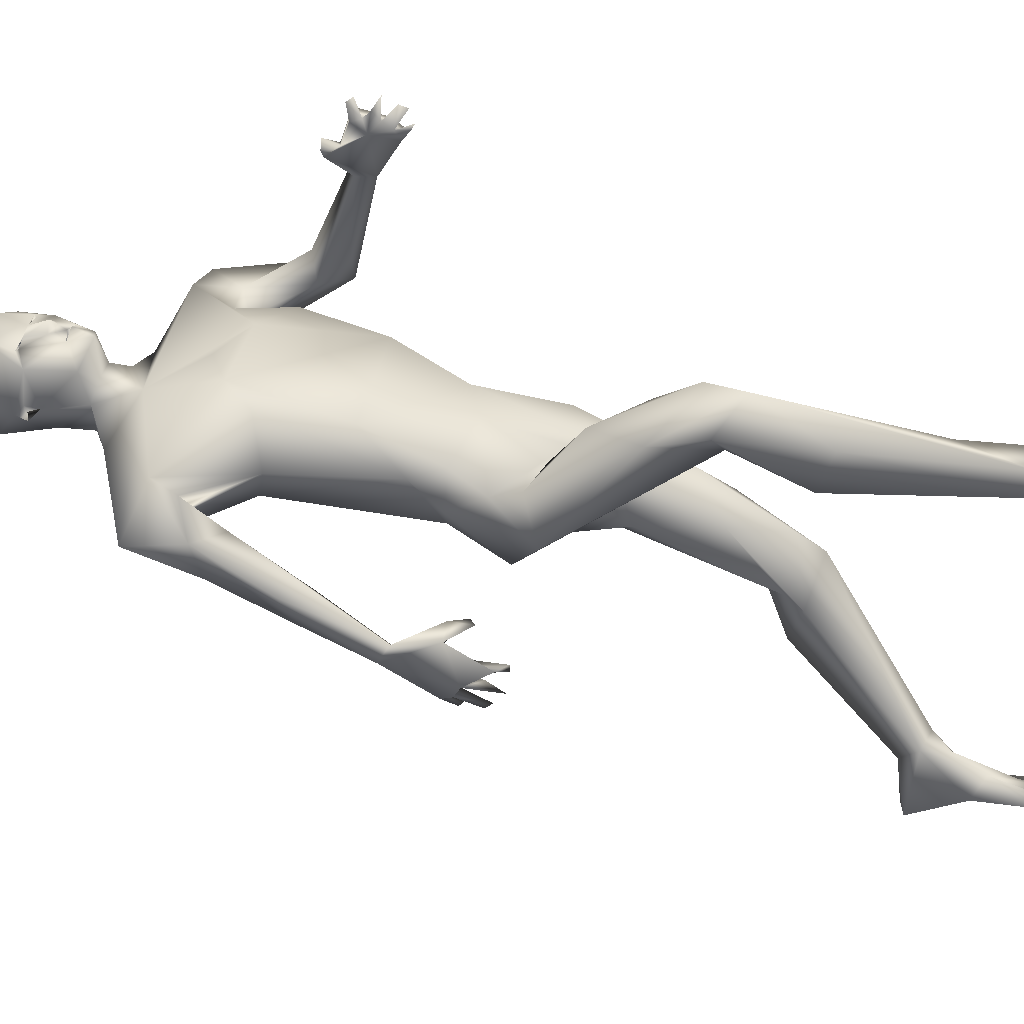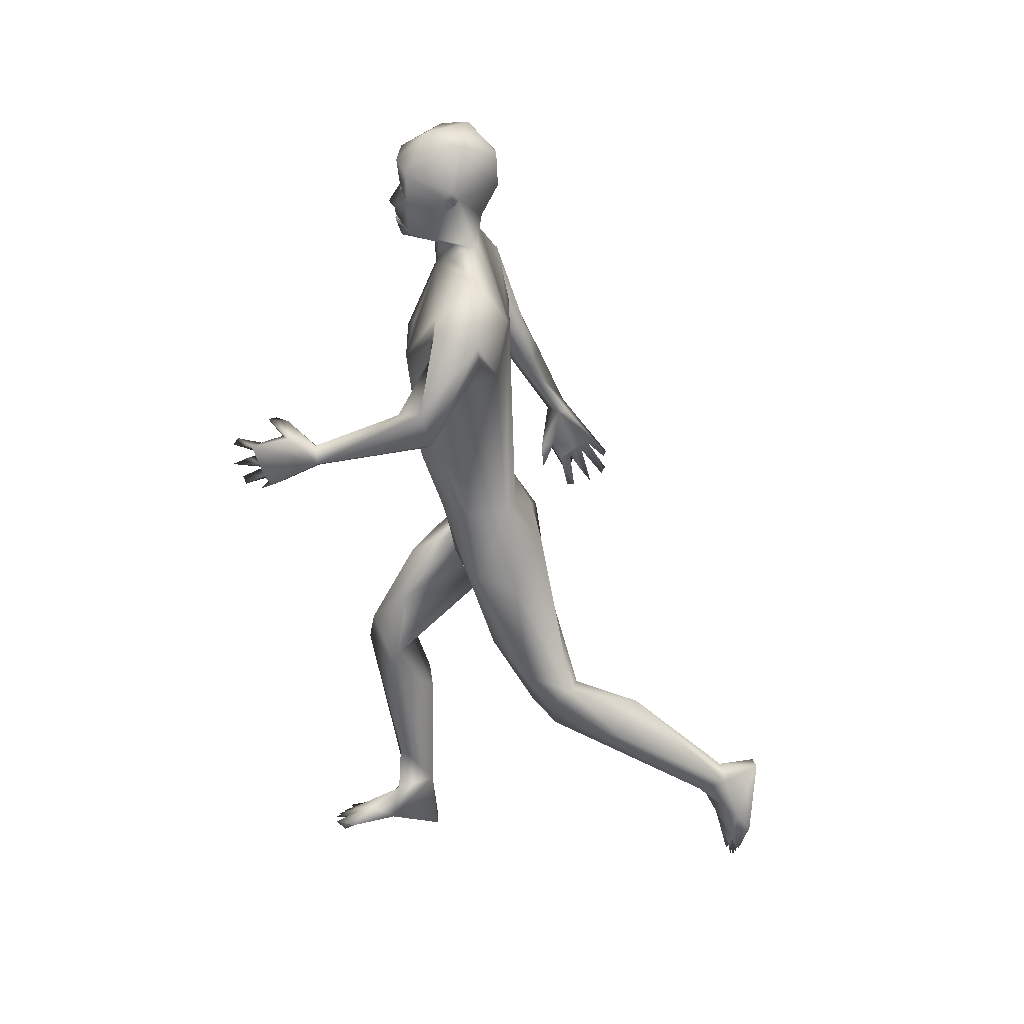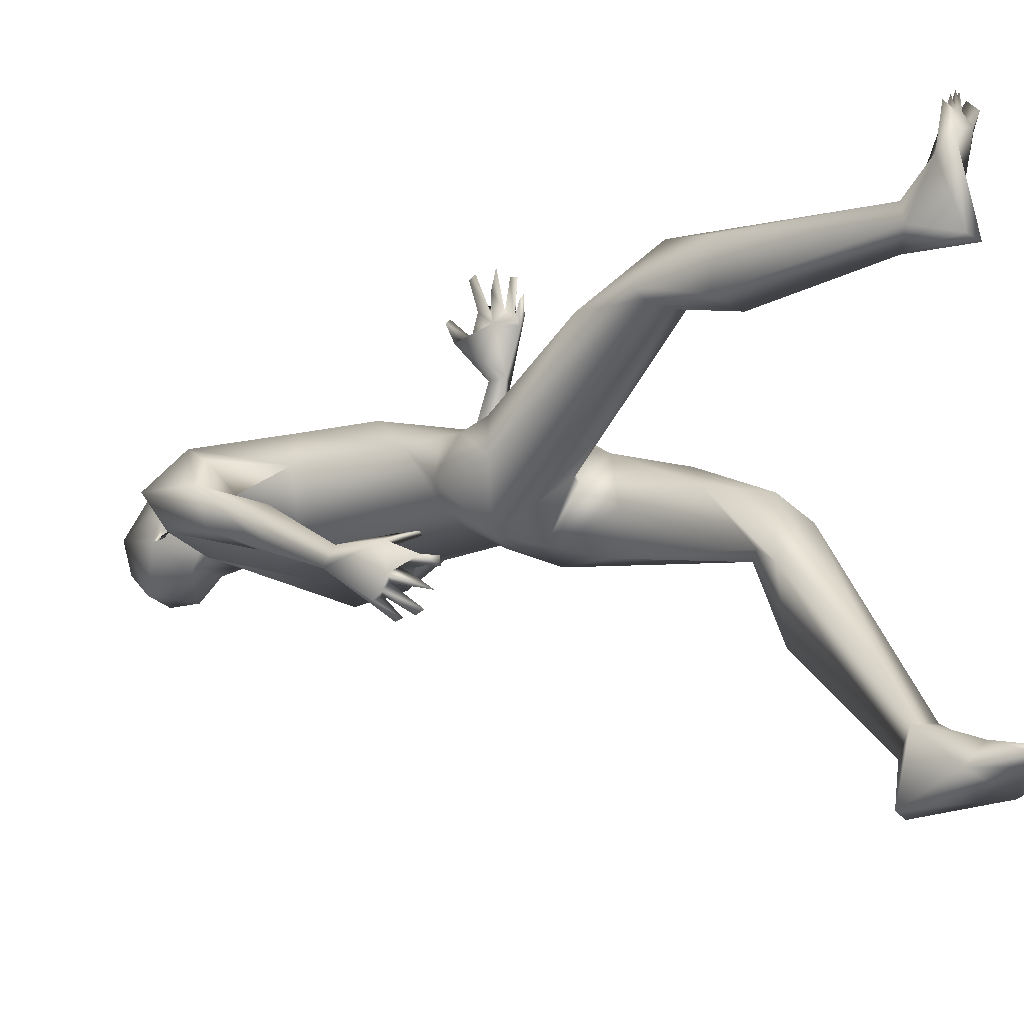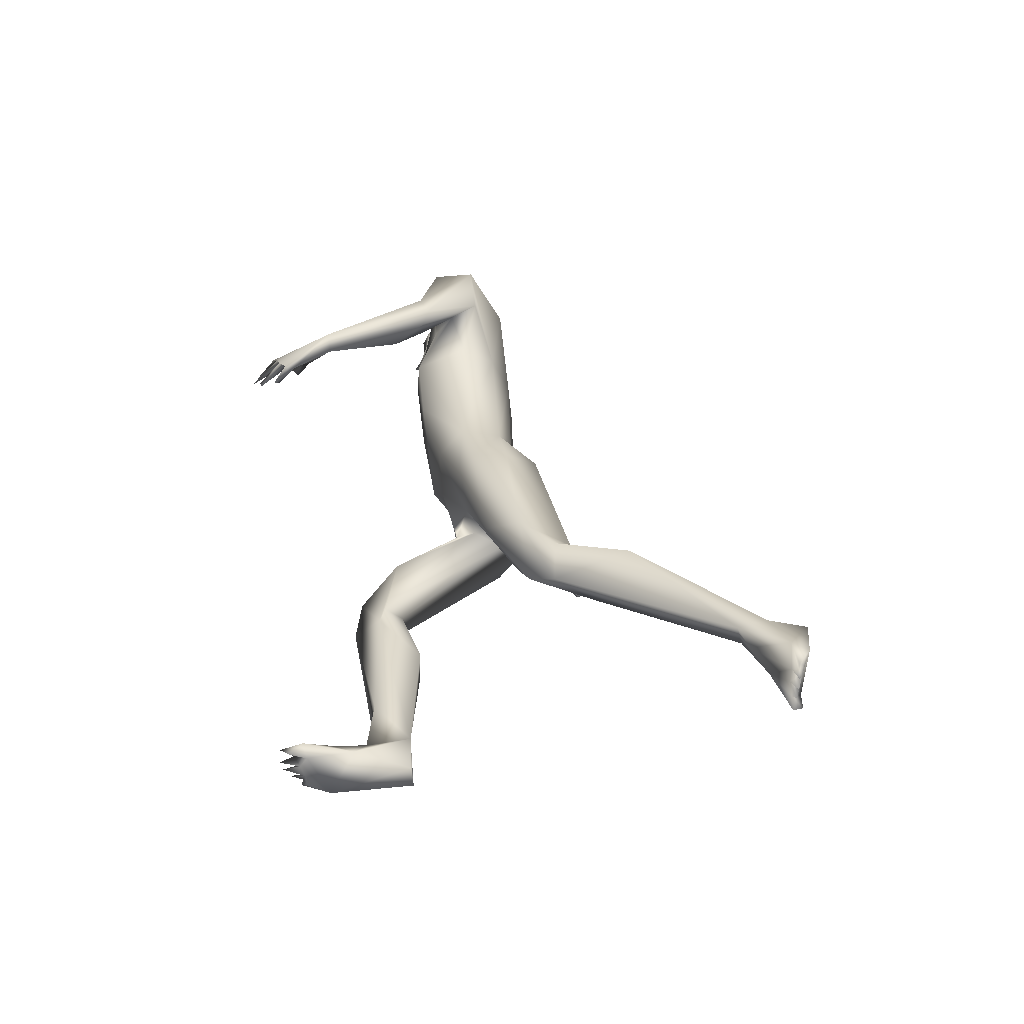
<metadata>
{"format":"obj","ext":"obj","renderer":"f3d","projection":"perspective","resolution":1024,"background":"white","views":[{"elev":39.1,"azim":-74.9,"up":"+Z"},{"elev":32.3,"azim":89.2,"up":"+Y"},{"elev":-19.5,"azim":-45.1,"up":"+Z"},{"elev":-56.2,"azim":95.0,"up":"+Y"}]}
</metadata>
<code>
o 1-base_1-base.008
v 0.2284 1.23 -1.509
v 0.246 1.232 -1.506
v 0.2624 1.233 -1.502
v 0.2488 1.204 -1.499
v 0.2564 1.184 -1.495
v 0.2456 1.182 -1.503
v 0.262 1.182 -1.494
v 0.2518 1.198 -1.5
v 0.2356 1.212 -1.531
v 0.2523 1.169 -1.51
v 0.2428 1.181 -1.573
v 0.2784 1.163 -1.56
v 0.26 1.207 -1.569
v 0.2322 1.278 -1.504
v 0.2632 1.156 -1.502
v 0.231 1.166 -1.528
v 0.2333 1.156 -1.572
v 0.2529 1.15 -1.549
v 0.2458 1.098 -1.55
v 0.2405 1.156 -1.613
v 0.2358 1.314 -1.598
v 0.2134 1.303 -1.561
v 0.2397 1.2 -1.617
v 0.2846 1.239 -1.64
v 0.2306 1.271 -1.635
v 0.2232 1.233 -1.51
v 0.2464 1.244 -1.511
v 0.239 1.219 -1.516
v 0.2376 1.238 -1.53
v 0.09735 1.034 -1.544
v 0.04992 1.055 -1.603
v 0.2852 1.031 -1.518
v 0.07441 0.9878 -1.605
v 0.127 0.9637 -1.625
v 0.1009 1.006 -1.565
v 0.1801 1.095 -1.639
v 0.1953 1.129 -1.601
v 0.3027 1.035 -1.655
v 0.09312 1.059 -1.638
v 0.2321 1.035 -1.656
v 0.08328 0.9774 -1.658
v 0.1321 1.019 -1.607
v 0.1336 0.9419 -1.661
v 0.1175 0.9351 -1.682
v 0.08092 0.8959 -1.664
v 0.1999 0.957 -1.517
v 0.2291 0.9966 -1.506
v 0.219 0.8493 -1.527
v 0.1229 0.6992 -1.741
v 0.1145 0.7037 -1.755
v 0.1209 0.6721 -1.75
v 0.1367 0.6597 -1.751
v 0.1382 0.6599 -1.762
v 0.1317 0.6618 -1.789
v 0.1275 0.6843 -1.77
v 0.1059 0.7138 -1.783
v 0.1169 0.7236 -1.784
v 0.1144 0.7105 -1.774
v 0.1274 0.6851 -1.812
v 0.1317 0.6771 -1.806
v 0.125 0.7136 -1.813
v 0.1076 0.7286 -1.791
v 0.1185 0.7358 -1.788
v 0.1306 0.7079 -1.809
v 0.1459 0.7002 -1.712
v 0.1559 0.708 -1.713
v 0.125 0.7313 -1.729
v 0.1186 0.7855 -1.747
v 0.1055 0.7054 -1.767
v 0.1201 0.7284 -1.72
v 0.0944 0.7935 -1.743
v 0.1053 0.9002 -1.642
v 0.09009 0.8845 -1.703
v 0.133 0.8706 -1.692
v 0.09967 0.7808 -1.719
v 0.141 0.7297 -1.708
v 0.1225 0.7176 -1.762
v 0.1177 0.7827 -1.736
v 0.1668 0.9361 -1.572
v 0.1933 0.9521 -1.625
v 0.2683 0.7619 -1.661
v 0.2054 0.7907 -1.579
v 0.2939 0.7358 -1.552
v 0.2139 0.7526 -1.623
v 0.2251 0.7517 -1.571
v 0.2311 0.7546 -1.652
v 0.3496 0.7611 -1.552
v 0.2352 0.6844 -1.698
v 0.288 0.6561 -1.704
v 0.2054 0.7016 -1.585
v 0.1907 0.6441 -1.632
v 0.2967 0.6385 -1.571
v 0.2659 0.6532 -1.575
v 0.2916 0.6241 -1.604
v 0.3001 0.6168 -1.641
v 0.2104 0.6655 -1.574
v 0.2771 0.6023 -1.644
v 0.2685 0.4515 -1.499
v 0.2447 0.6071 -1.503
v 0.2346 0.4598 -1.495
v 0.2935 0.5485 -1.49
v 0.2942 0.441 -1.479
v 0.2141 0.5395 -1.492
v 0.2656 0.4922 -1.437
v 0.2263 0.4735 -1.479
v 0.2486 0.4419 -1.429
v 0.2251 0.3635 -1.524
v 0.2722 0.3573 -1.53
v 0.2205 0.3454 -1.464
v 0.2843 0.2366 -1.474
v 0.2622 0.1509 -1.48
v 0.2569 0.1417 -1.509
v 0.3254 0.1102 -1.363
v 0.3283 0.09689 -1.377
v 0.3082 0.1059 -1.361
v 0.3038 0.1006 -1.387
v 0.2141 1.221 -1.524
v 0.2046 1.233 -1.581
v 0.2079 1.223 -1.569
v 0.2016 1.216 -1.584
v 0.2101 1.205 -1.571
v 0.2117 1.217 -1.578
v 0.3343 0.1101 -1.394
v 0.3185 0.09869 -1.398
v 0.2968 0.1135 -1.388
v 0.3131 0.111 -1.38
v 0.2982 0.1033 -1.364
v 0.2876 0.1019 -1.373
v 0.2839 0.1102 -1.398
v 0.2801 0.1019 -1.388
v 0.2898 0.09748 -1.392
v 0.2882 0.1518 -1.468
v 0.2652 0.1082 -1.442
v 0.3106 0.13 -1.424
v 0.2675 0.08643 -1.424
v 0.3015 0.08575 -1.532
v 0.3141 0.1105 -1.458
v 0.2732 0.08419 -1.532
v 0.2814 0.1675 -1.525
v 0.2962 0.4129 -1.471
v 0.272 0.1009 -1.384
v 0.2779 0.09399 -1.395
v 0.2811 1.231 -1.504
v 0.2896 1.237 -1.506
v 0.2709 1.205 -1.497
v 0.2708 1.272 -1.499
v 0.2566 1.205 -1.485
v 0.2622 1.197 -1.494
v 0.2791 1.183 -1.503
v 0.2799 1.206 -1.506
v 0.2607 1.219 -1.521
v 0.2888 1.202 -1.568
v 0.2977 1.261 -1.512
v 0.2935 1.169 -1.52
v 0.3131 1.139 -1.575
v 0.2901 1.156 -1.556
v 0.2964 1.15 -1.607
v 0.2806 1.193 -1.617
v 0.3152 1.211 -1.564
v 0.3038 1.301 -1.588
v 0.2729 1.311 -1.539
v 0.275 1.284 -1.637
v 0.2725 1.234 -1.506
v 0.2694 1.245 -1.515
v 0.2781 1.225 -1.523
v 0.2889 1.241 -1.524
v 0.4847 1.105 -1.551
v 0.406 1.051 -1.543
v 0.452 1.118 -1.553
v 0.3345 0.9996 -1.506
v 0.4548 0.9686 -1.528
v 0.4518 1.057 -1.546
v 0.4048 1.091 -1.65
v 0.3841 1.142 -1.605
v 0.4915 1.091 -1.61
v 0.4558 1.047 -1.614
v 0.4138 0.9772 -1.593
v 0.5044 0.9481 -1.546
v 0.5003 0.9941 -1.53
v 0.4375 1.045 -1.573
v 0.4789 0.9823 -1.5
v 0.3924 0.968 -1.517
v 0.4534 0.9078 -1.304
v 0.4531 0.918 -1.291
v 0.4245 0.9159 -1.268
v 0.4427 0.9189 -1.303
v 0.4274 0.9074 -1.262
v 0.4586 0.8882 -1.306
v 0.4341 0.8789 -1.26
v 0.4403 0.8935 -1.284
v 0.4619 0.8757 -1.318
v 0.4433 0.864 -1.274
v 0.4444 0.8524 -1.277
v 0.4695 0.8654 -1.317
v 0.4636 0.8678 -1.331
v 0.4509 0.8482 -1.299
v 0.4474 0.8521 -1.306
v 0.4096 0.9408 -1.323
v 0.4192 0.9435 -1.313
v 0.4504 0.9017 -1.321
v 0.4277 0.9442 -1.342
v 0.4653 0.8971 -1.301
v 0.4431 0.9298 -1.334
v 0.4688 0.8804 -1.306
v 0.4651 0.9378 -1.345
v 0.4883 0.9352 -1.536
v 0.4763 0.9325 -1.382
v 0.4591 0.9297 -1.488
v 0.4661 0.9233 -1.386
v 0.4945 0.9145 -1.386
v 0.4715 0.8993 -1.386
v 0.3788 0.9901 -1.636
v 0.3898 0.7618 -1.592
v 0.3765 0.7604 -1.648
v 0.339 0.7584 -1.663
v 0.3763 0.8582 -1.526
v 0.2981 0.7243 -1.689
v 0.3594 0.699 -1.702
v 0.3033 0.6563 -1.702
v 0.3559 0.6237 -1.71
v 0.4084 0.6601 -1.612
v 0.3918 0.6566 -1.591
v 0.4129 0.6446 -1.663
v 0.3428 0.6101 -1.597
v 0.31 0.5683 -1.679
v 0.3566 0.4267 -1.761
v 0.3708 0.5162 -1.63
v 0.3901 0.4317 -1.751
v 0.3267 0.4689 -1.673
v 0.4061 0.4735 -1.681
v 0.3331 0.4018 -1.758
v 0.3617 0.3971 -1.692
v 0.3989 0.4266 -1.73
v 0.3821 0.365 -1.727
v 0.372 0.3985 -1.855
v 0.4215 0.3636 -1.832
v 0.3332 0.3776 -1.777
v 0.3615 0.2586 -1.998
v 0.3505 0.2339 -1.97
v 0.3828 0.2381 -2.005
v 0.3835 0.2253 -1.964
v 0.3623 0.0769 -2.019
v 0.3688 0.09658 -2.02
v 0.355 0.08852 -2.033
v 0.3793 0.07978 -2.024
v 0.3748 0.1062 -2.031
v 0.3014 1.218 -1.512
v 0.3152 1.23 -1.585
v 0.3145 1.23 -1.565
v 0.3165 1.243 -1.574
v 0.3228 1.224 -1.579
v 0.3121 1.224 -1.574
v 0.3573 0.1117 -2.033
v 0.3814 0.1101 -2.018
v 0.3877 0.08598 -2.027
v 0.3949 0.09746 -2.029
v 0.3905 0.1234 -2.023
v 0.3972 0.114 -2.031
v 0.3866 0.1146 -2.035
v 0.3598 0.155 -1.998
v 0.393 0.1747 -2.028
v 0.3972 0.151 -2.049
v 0.3443 0.1028 -2.02
v 0.3304 0.242 -2.056
v 0.3423 0.1707 -2.025
v 0.3574 0.2503 -2.059
v 0.3682 0.2007 -1.978
v 0.406 0.1133 -2.032
v 0.3968 0.1209 -2.039
f 1 26 117
f 14 26 3
f 148 147 4
f 4 1 6
f 9 13 151
f 17 20 37
f 17 23 20
f 25 22 21
f 18 19 156
f 17 37 19
f 28 26 1
f 37 31 19
f 19 30 47
f 34 42 35
f 31 41 33
f 36 40 39
f 39 79 42
f 39 80 79
f 43 42 34
f 41 39 44
f 31 33 30
f 79 35 42
f 78 77 63 68
f 47 46 48
f 30 46 47
f 54 58 55
f 59 56 57
f 60 58 56
f 64 62 61
f 57 62 64
f 63 57 64
f 61 63 64
f 54 69 58
f 77 58 57
f 77 67 49
f 62 56 71
f 71 69 70
f 74 34 72
f 73 71 45
f 72 75 78
f 78 74 72
f 73 74 71
f 58 69 56
f 70 67 66
f 76 66 67
f 76 65 66
f 70 65 76
f 67 77 78
f 10 9 6
f 13 9 11
f 8 6 9
f 49 70 51
f 51 70 69
f 76 78 75
f 82 48 46 79
f 68 61 71
f 70 75 71
f 61 62 71
f 33 45 72
f 80 86 82
f 81 86 40
f 37 36 39
f 181 207 210 179
f 46 30 79
f 85 90 83
f 82 84 85
f 86 84 82
f 48 85 83
f 217 219 89
f 219 95 89
f 86 88 84
f 90 96 92
f 96 93 92
f 81 88 86
f 81 217 88
f 40 86 80
f 93 96 99
f 99 101 93
f 101 102 94
f 105 103 100
f 106 103 105
f 140 101 104
f 102 108 98
f 105 109 106
f 98 108 107
f 110 106 111
f 109 111 106
f 139 140 110
f 108 139 107
f 109 107 112
f 112 111 109
f 132 110 111
f 139 112 107
f 16 6 117
f 4 147 2
f 14 117 26
f 121 118 17
f 23 24 158
f 8 9 151
f 118 119 117
f 122 121 119
f 118 121 120
f 122 119 120
f 162 24 25
f 128 130 131
f 126 125 115
f 112 139 138
f 136 138 139
f 133 138 135
f 137 123 124
f 132 133 129
f 136 135 138
f 114 126 124
f 124 126 116
f 111 133 132
f 116 125 127
f 126 115 116
f 128 129 130
f 127 125 131
f 106 110 140
f 106 140 104
f 103 96 91
f 127 131 116
f 129 134 132
f 114 123 113
f 126 114 113
f 116 135 124
f 137 135 136
f 139 108 140
f 140 108 102
f 102 101 140
f 97 95 94
f 99 103 104
f 102 97 94
f 100 88 98
f 3 163 144
f 145 3 147
f 149 247 145
f 150 8 151
f 10 7 149
f 152 149 150
f 152 11 12
f 24 162 160
f 247 159 249
f 144 143 247
f 157 159 154
f 248 24 160
f 248 157 158
f 154 156 157
f 154 15 156
f 18 156 15
f 165 143 144
f 143 165 163
f 164 166 144
f 144 166 165
f 167 169 172
f 172 180 171
f 19 170 169
f 169 170 168
f 19 155 156
f 157 173 20
f 173 157 174
f 38 20 173
f 169 167 174
f 179 175 167
f 176 180 177
f 179 172 181
f 183 185 186
f 200 188 190
f 192 193 204
f 210 204 194
f 202 210 184
f 202 184 183
f 200 183 186
f 206 171 176
f 207 181 171 209
f 211 209 208
f 171 208 209
f 211 208 206
f 178 210 206
f 194 204 191
f 198 203 199
f 205 199 203
f 200 201 211
f 201 205 207
f 210 205 184
f 210 194 195
f 169 168 172
f 144 153 146
f 175 178 176
f 195 211 210
f 184 203 186
f 207 209 201
f 200 211 195
f 206 176 178
f 239 265 260 267
f 40 38 81
f 212 214 38
f 81 38 215
f 47 48 216
f 213 216 87
f 217 89 88
f 88 91 84
f 217 218 219
f 214 213 221
f 222 227 221
f 223 214 221
f 224 83 92
f 214 218 215
f 87 224 222
f 173 175 212
f 225 224 95
f 219 220 225
f 227 222 224
f 224 229 227
f 225 231 229
f 232 234 230
f 232 229 237
f 226 228 235
f 228 233 236
f 235 228 236
f 241 234 239
f 236 240 235
f 240 241 261
f 235 240 238
f 3 143 163
f 154 7 15
f 247 249 153
f 143 3 247
f 247 149 154
f 5 149 148
f 153 249 250
f 153 161 146
f 248 158 24
f 160 153 250
f 251 248 250
f 231 225 220 226
f 238 264 239
f 266 238 240
f 238 266 264
f 262 266 261
f 267 257 261
f 253 263 265
f 257 267 260
f 246 243 253
f 265 263 260
f 255 254 246
f 246 254 245
f 246 245 243
f 259 257 254
f 269 258 259
f 258 257 256
f 259 254 255
f 237 239 234
f 232 237 234
f 223 221 230
f 219 225 95
f 243 260 242
f 254 257 260
f 253 262 246
f 268 262 261
f 237 229 231
f 232 230 227
f 226 220 228
f 26 2 3
f 146 14 3
f 5 148 4
f 10 6 7
f 5 6 8
f 11 10 12
f 121 117 119
f 121 17 16
f 18 17 19
f 162 25 21
f 25 118 22
f 118 25 23
f 161 21 22
f 23 25 24
f 15 16 18
f 20 23 158
f 26 27 2
f 28 2 27
f 26 29 27
f 26 28 29
f 117 121 16
f 35 33 34
f 37 20 36
f 32 19 47
f 38 36 20
f 31 37 39
f 36 38 40
f 41 31 39
f 44 39 43
f 50 49 53
f 51 53 52
f 50 69 55
f 54 55 69
f 58 77 55
f 59 60 56
f 59 57 60
f 65 70 66
f 53 51 50
f 52 49 51
f 49 52 53
f 77 50 55
f 57 58 60
f 63 77 57
f 50 77 49
f 34 33 72
f 73 41 44
f 74 43 34
f 73 44 74
f 43 74 44
f 74 68 71
f 68 74 78
f 45 71 75
f 56 62 57
f 76 67 78
f 70 76 75
f 17 18 16
f 9 10 11
f 31 30 19
f 35 30 33
f 43 39 42
f 50 51 69
f 69 71 56
f 63 61 68
f 72 45 75
f 49 67 70
f 39 40 80
f 79 80 82
f 79 30 35
f 48 83 87
f 48 82 85
f 83 90 92
f 85 84 90
f 90 91 96
f 81 215 217
f 97 88 89
f 88 100 91
f 99 104 101
f 106 104 103
f 100 98 107
f 107 109 105
f 105 100 107
f 111 112 133
f 6 16 15
f 1 4 2
f 17 118 23
f 28 27 29
f 1 2 28
f 117 6 1
f 15 7 6
f 4 6 5
f 22 117 14
f 161 22 14
f 117 22 118
f 119 118 120
f 120 121 122
f 128 131 129
f 133 112 138
f 134 137 132
f 132 137 139
f 124 135 137
f 134 113 123
f 123 114 124
f 134 125 126
f 123 137 134
f 125 116 115
f 129 131 125
f 130 142 131
f 91 100 103
f 93 101 94
f 134 126 113
f 130 133 141
f 129 125 134
f 131 142 135
f 116 131 135
f 133 130 129
f 135 141 133
f 142 141 135
f 136 139 137
f 139 110 132
f 89 95 97
f 130 141 142
f 98 88 97
f 102 98 97
f 103 99 96
f 145 147 148
f 149 7 154
f 150 5 8
f 10 149 12
f 11 152 13
f 157 156 155
f 250 248 160
f 160 162 21
f 161 160 21
f 248 159 157
f 160 161 153
f 146 161 14
f 3 144 146
f 158 157 20
f 163 164 144
f 165 164 163
f 166 164 165
f 153 144 247
f 247 154 159
f 169 174 19
f 171 180 176
f 174 157 155
f 19 32 170
f 167 175 174
f 175 176 212
f 176 177 212
f 179 178 175
f 172 168 180
f 179 167 172
f 182 170 216
f 182 168 170
f 32 47 170
f 187 183 184
f 185 187 184
f 184 186 185
f 183 187 185
f 183 190 202
f 189 202 190
f 188 189 190
f 204 193 191
f 191 193 192
f 188 192 204
f 196 195 194
f 191 197 196
f 191 195 197
f 195 196 197
f 202 189 188
f 196 194 191
f 200 190 183
f 188 200 191
f 191 200 195
f 191 192 188
f 206 208 171
f 210 178 179
f 206 210 211
f 202 188 204
f 210 207 205
f 198 201 203
f 199 201 198
f 199 205 201
f 152 12 149
f 155 19 174
f 184 205 203
f 211 201 209
f 210 202 204
f 181 172 171
f 200 203 201
f 186 203 200
f 212 38 173
f 177 180 182
f 212 177 213
f 213 177 182
f 214 212 213
f 215 38 214
f 173 174 175
f 182 180 168
f 213 182 216
f 216 48 87
f 216 170 47
f 87 83 224
f 213 87 222
f 217 215 218
f 84 91 90
f 221 213 222
f 223 218 214
f 92 93 224
f 224 94 95
f 219 218 220
f 228 220 218
f 218 223 228
f 230 233 228
f 227 229 232
f 230 234 233
f 235 231 226
f 236 233 234
f 241 236 234
f 241 240 236
f 239 267 241
f 3 2 147
f 247 3 145
f 149 5 150
f 152 151 13
f 149 145 148
f 151 152 150
f 251 159 248
f 159 252 249
f 249 251 250
f 251 252 159
f 249 252 251
f 258 256 259
f 256 257 259
f 254 243 245
f 241 267 261
f 261 266 240
f 253 265 262
f 262 264 266
f 260 263 242
f 243 244 253
f 263 253 244
f 260 243 254
f 223 230 228
f 224 225 229
f 94 224 93
f 259 255 246
f 263 244 242
f 244 243 242
f 258 268 261
f 259 262 269
f 246 262 259
f 261 257 258
f 269 262 268
f 262 265 264
f 264 265 239
f 238 239 237
f 235 238 237
f 235 237 231
f 33 41 73 45
f 258 269 268
f 230 221 227

</code>
